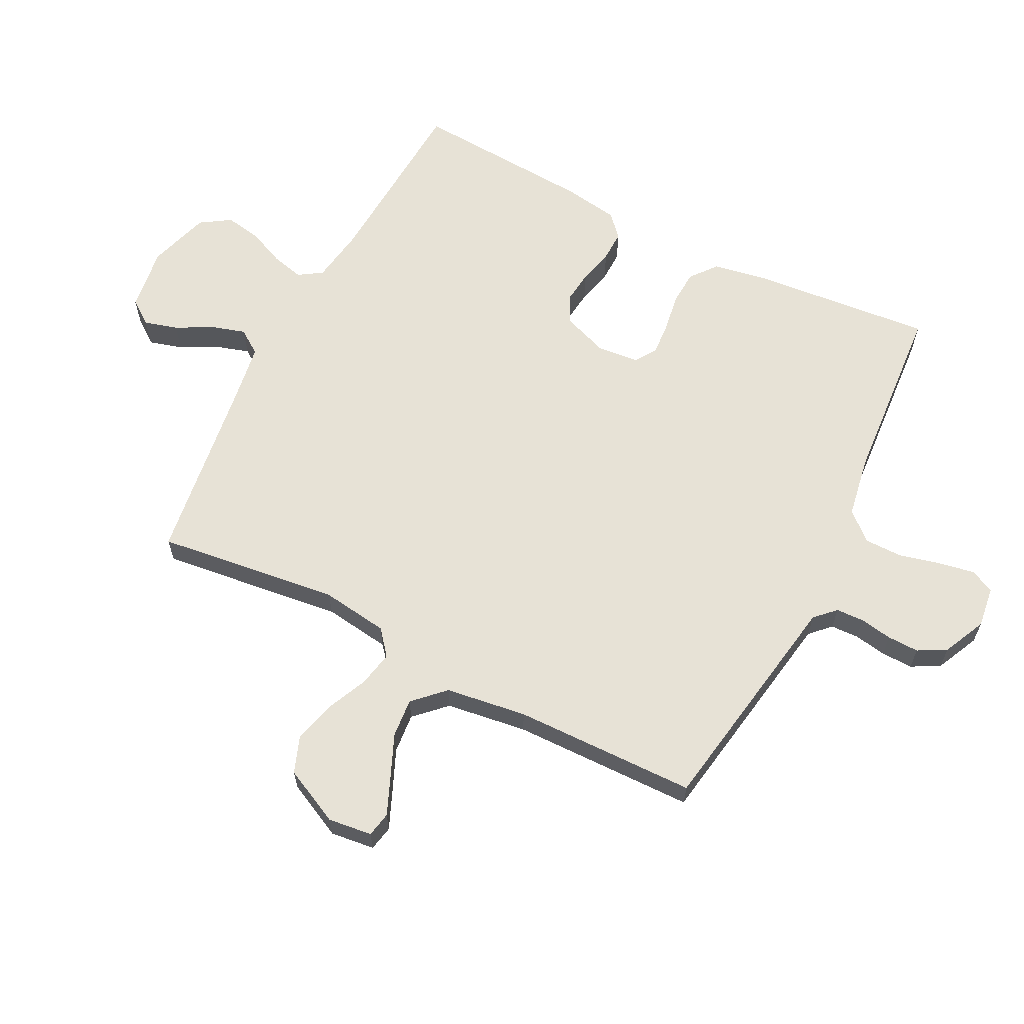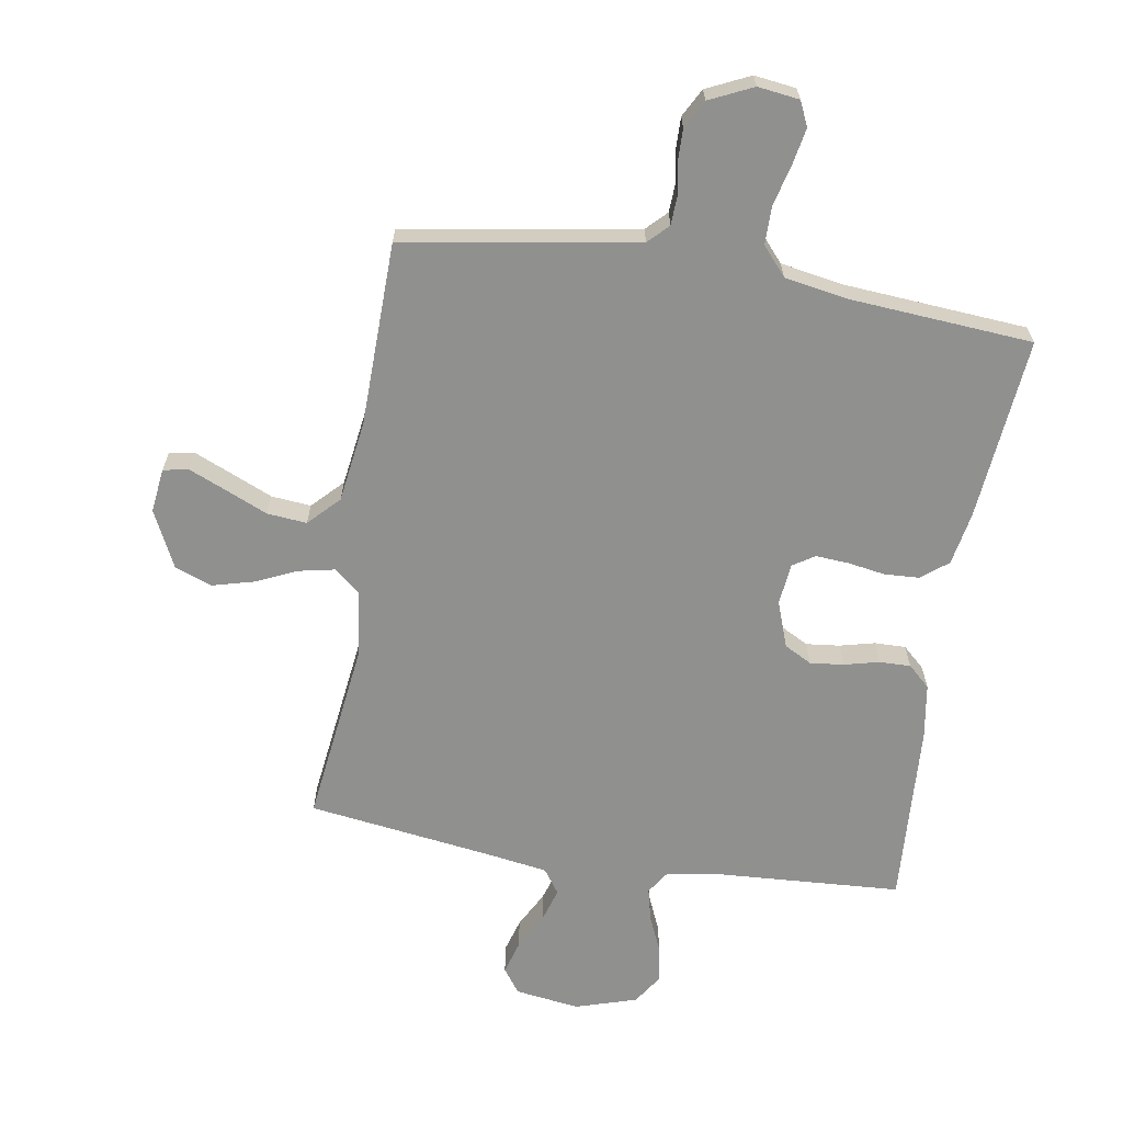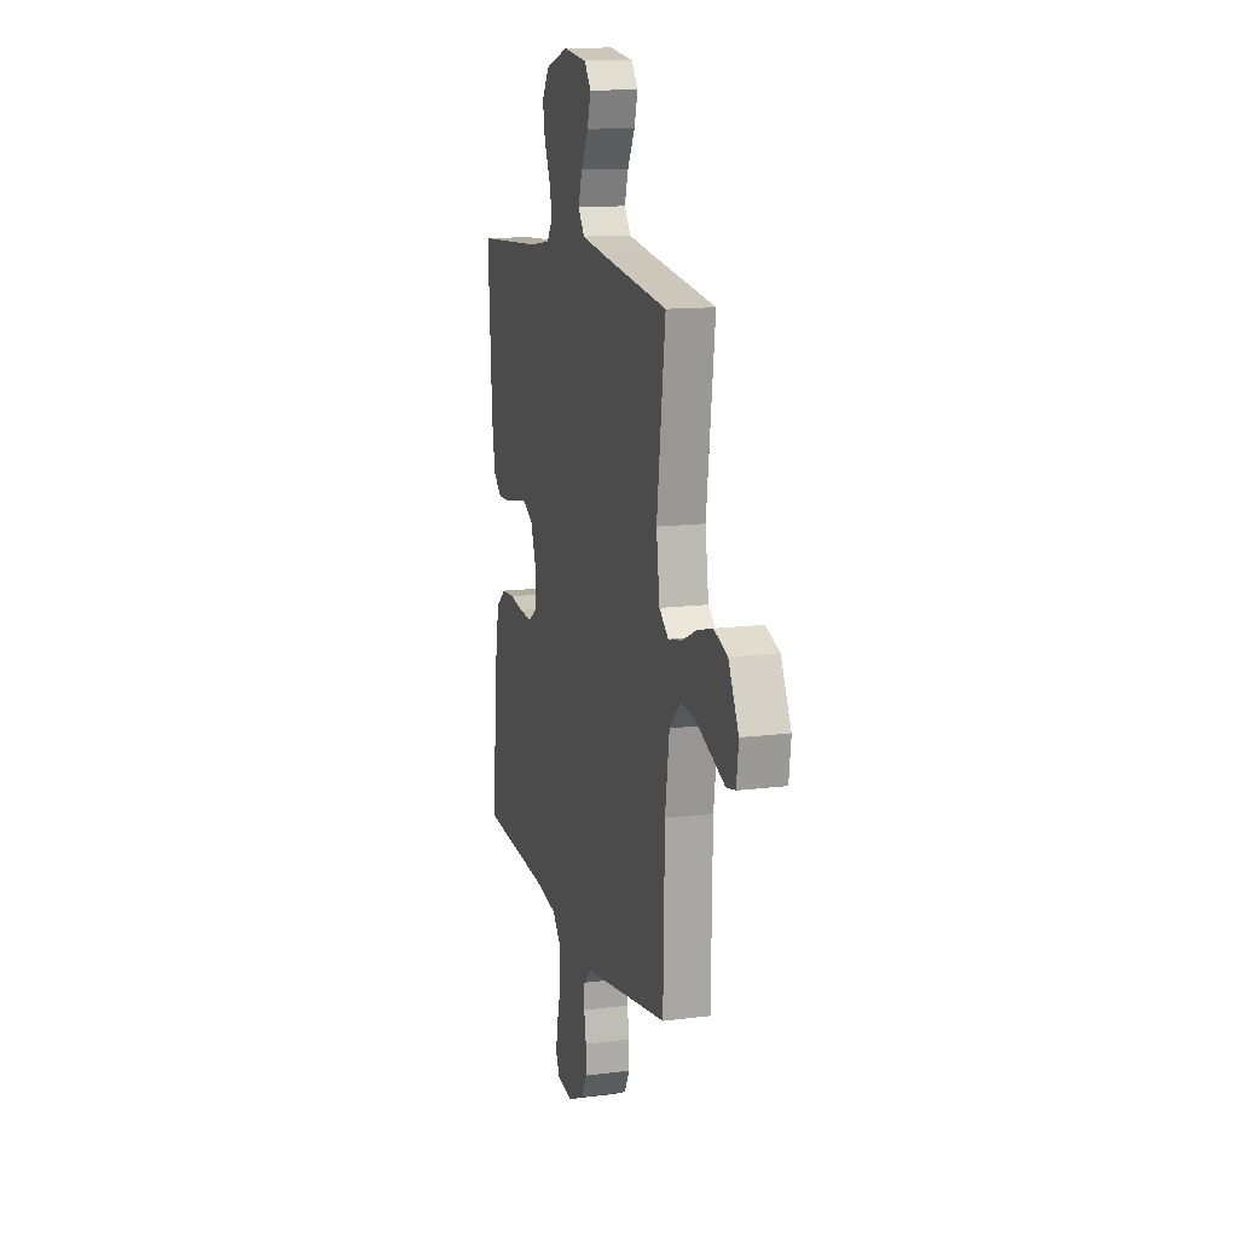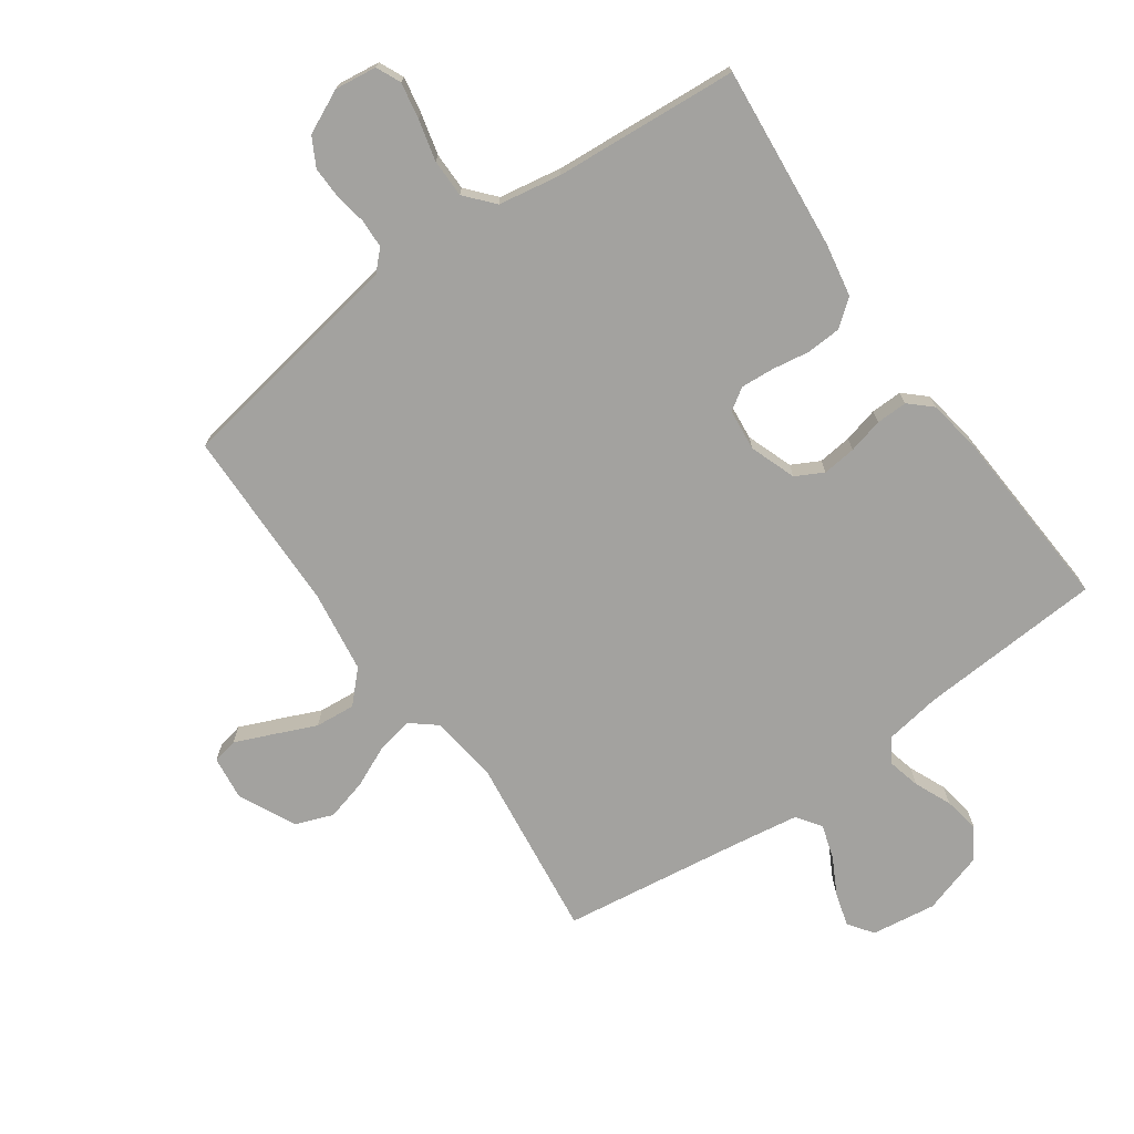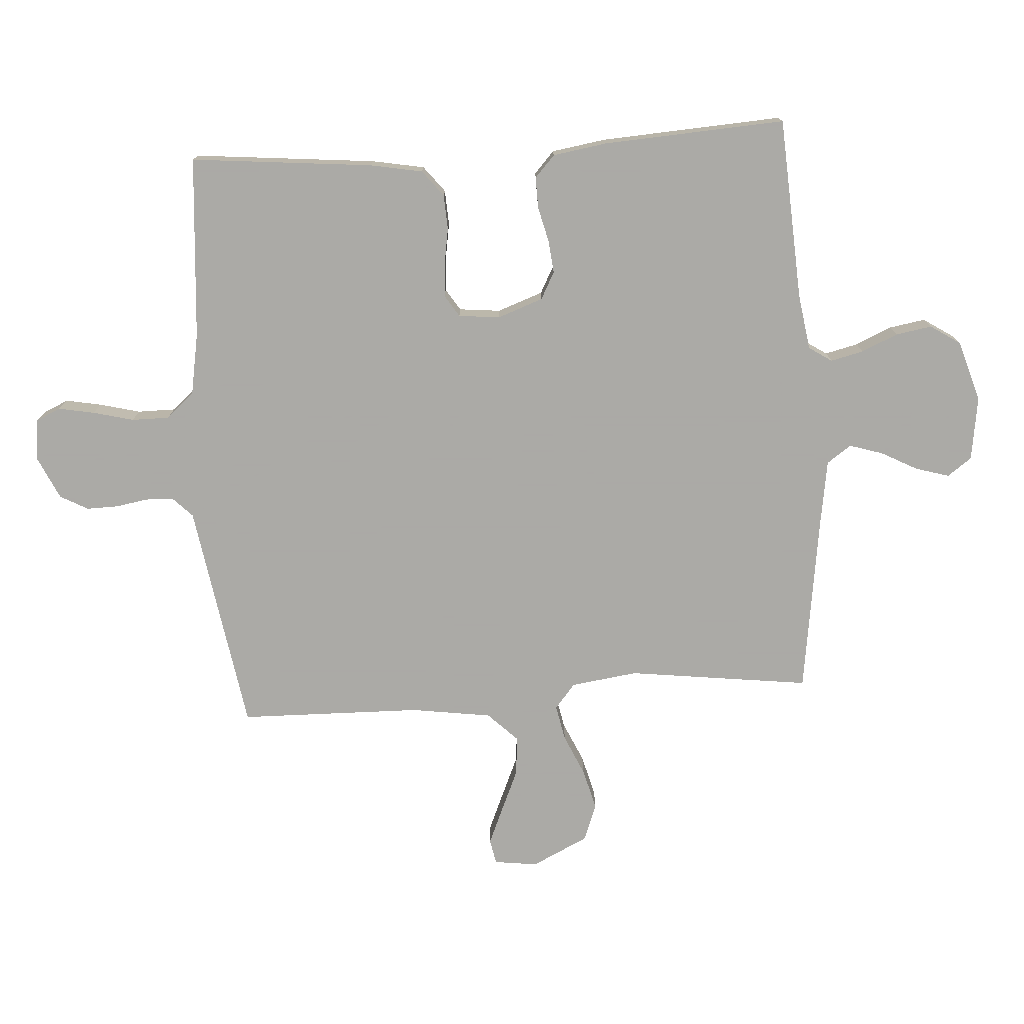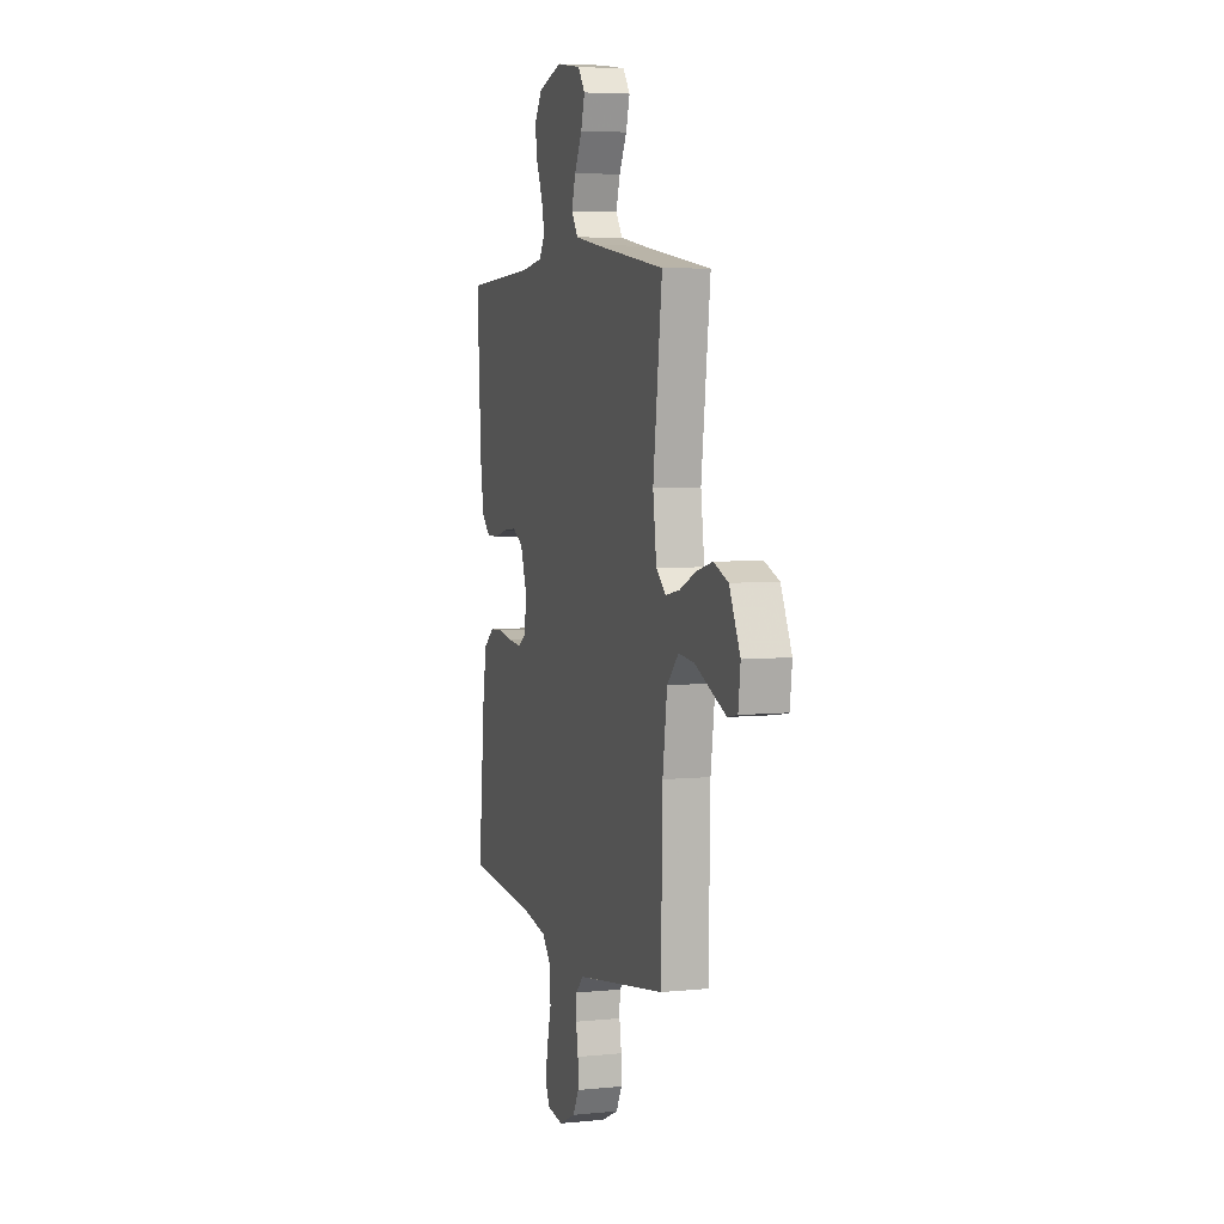
<metadata>
{"format":"obj","ext":"obj","renderer":"f3d","projection":"perspective","resolution":1024,"background":"white","views":[{"elev":63.1,"azim":117.1,"up":"+Y"},{"elev":-65.5,"azim":170.8,"up":"+Y"},{"elev":13.4,"azim":73.8,"up":"+Z"},{"elev":-72.6,"azim":-144.6,"up":"+Y"},{"elev":-75.7,"azim":-86.3,"up":"+Y"},{"elev":5.4,"azim":72.7,"up":"+Z"}]}
</metadata>
<code>
v 0.5 0.07 0.5
v 0.462 0.07 0.2
v 0.477 0.07 0.09
v 0.518 0.07 0.056
v 0.577 0.07 0.068
v 0.644 0.07 0.098
v 0.712 0.07 0.116
v 0.773 0.07 0.093
v 0.818 0.07 0
v 0.809 0.07 -0.072
v 0.768 0.07 -0.08
v 0.707 0.07 -0.054
v 0.638 0.07 -0.024
v 0.573 0.07 -0.018
v 0.525 0.07 -0.067
v 0.506 0.07 -0.2
v 0.5 0.07 -0.5
v 0.2 0.07 -0.549
v 0.12 0.07 -0.562
v 0.088 0.07 -0.594
v 0.086 0.07 -0.64
v 0.095 0.07 -0.693
v 0.096 0.07 -0.745
v 0.071 0.07 -0.791
v 0 0.07 -0.824
v -0.068 0.07 -0.815
v -0.086 0.07 -0.775
v -0.075 0.07 -0.716
v -0.058 0.07 -0.649
v -0.058 0.07 -0.587
v -0.098 0.07 -0.541
v -0.2 0.07 -0.523
v -0.5 0.07 -0.5
v -0.471 0.07 -0.2
v -0.455 0.07 -0.114
v -0.412 0.07 -0.08
v -0.355 0.07 -0.077
v -0.294 0.07 -0.087
v -0.24 0.07 -0.091
v -0.204 0.07 -0.068
v -0.197 0.07 0
v -0.224 0.07 0.075
v -0.269 0.07 0.099
v -0.324 0.07 0.093
v -0.381 0.07 0.079
v -0.432 0.07 0.078
v -0.468 0.07 0.111
v -0.482 0.07 0.2
v -0.5 0.07 0.5
v -0.2 0.07 0.518
v -0.109 0.07 0.532
v -0.084 0.07 0.57
v -0.097 0.07 0.624
v -0.123 0.07 0.684
v -0.133 0.07 0.743
v -0.101 0.07 0.792
v 0 0.07 0.823
v 0.105 0.07 0.808
v 0.134 0.07 0.768
v 0.118 0.07 0.713
v 0.086 0.07 0.653
v 0.069 0.07 0.598
v 0.097 0.07 0.558
v 0.2 0.07 0.542
v 0.5 0 0.5
v 0.462 0 0.2
v 0.477 0 0.09
v 0.518 0 0.056
v 0.577 0 0.068
v 0.644 0 0.098
v 0.712 0 0.116
v 0.773 0 0.093
v 0.818 0 0
v 0.809 0 -0.072
v 0.768 0 -0.08
v 0.707 0 -0.054
v 0.638 0 -0.024
v 0.573 0 -0.018
v 0.525 0 -0.067
v 0.506 0 -0.2
v 0.5 0 -0.5
v 0.2 0 -0.549
v 0.12 0 -0.562
v 0.088 0 -0.594
v 0.086 0 -0.64
v 0.095 0 -0.693
v 0.096 0 -0.745
v 0.071 0 -0.791
v 0 0 -0.824
v -0.068 0 -0.815
v -0.086 0 -0.775
v -0.075 0 -0.716
v -0.058 0 -0.649
v -0.058 0 -0.587
v -0.098 0 -0.541
v -0.2 0 -0.523
v -0.5 0 -0.5
v -0.471 0 -0.2
v -0.455 0 -0.114
v -0.412 0 -0.08
v -0.355 0 -0.077
v -0.294 0 -0.087
v -0.24 0 -0.091
v -0.204 0 -0.068
v -0.197 0 0
v -0.224 0 0.075
v -0.269 0 0.099
v -0.324 0 0.093
v -0.381 0 0.079
v -0.432 0 0.078
v -0.468 0 0.111
v -0.482 0 0.2
v -0.5 0 0.5
v -0.2 0 0.518
v -0.109 0 0.532
v -0.084 0 0.57
v -0.097 0 0.624
v -0.123 0 0.684
v -0.133 0 0.743
v -0.101 0 0.792
v 0 0 0.823
v 0.105 0 0.808
v 0.134 0 0.768
v 0.118 0 0.713
v 0.086 0 0.653
v 0.069 0 0.598
v 0.097 0 0.558
v 0.2 0 0.542
f 59 60 61
f 58 59 61
f 57 58 61
f 56 57 61
f 55 56 61
f 54 55 61
f 53 54 61
f 52 53 61 62
f 51 52 62 63
f 48 49 50
f 47 48 50
f 46 47 50
f 45 46 50
f 44 45 50
f 51 63 64
f 50 51 64
f 44 50 64
f 43 44 64
f 36 37 38
f 35 36 38
f 34 35 38
f 33 34 38
f 32 33 38
f 31 32 38 39
f 30 31 39 40
f 27 28 29
f 26 27 29
f 25 26 29
f 24 25 29
f 23 24 29
f 22 23 29
f 21 22 29
f 20 21 29 30
f 30 40 41
f 20 30 41
f 19 20 41
f 19 41 42
f 18 19 42
f 17 18 42
f 16 17 42
f 11 12 13
f 10 11 13
f 9 10 13
f 8 9 13
f 7 8 13
f 6 7 13
f 5 6 13
f 4 5 13 14
f 3 4 14 15
f 64 1 2
f 43 64 2
f 42 43 2
f 3 15 16 42
f 2 3 42
f 125 124 123
f 125 123 122
f 125 122 121
f 125 121 120
f 125 120 119
f 125 119 118
f 125 118 117
f 126 125 117 116
f 127 126 116 115
f 114 113 112
f 114 112 111
f 114 111 110
f 114 110 109
f 114 109 108
f 128 127 115
f 128 115 114
f 128 114 108
f 128 108 107
f 102 101 100
f 102 100 99
f 102 99 98
f 102 98 97
f 102 97 96
f 103 102 96 95
f 104 103 95 94
f 93 92 91
f 93 91 90
f 93 90 89
f 93 89 88
f 93 88 87
f 93 87 86
f 93 86 85
f 94 93 85 84
f 105 104 94
f 105 94 84
f 105 84 83
f 106 105 83
f 106 83 82
f 106 82 81
f 106 81 80
f 77 76 75
f 77 75 74
f 77 74 73
f 77 73 72
f 77 72 71
f 77 71 70
f 77 70 69
f 78 77 69 68
f 79 78 68 67
f 66 65 128
f 66 128 107
f 66 107 106
f 106 80 79 67
f 106 67 66
f 1 65 66 2
f 2 66 67 3
f 3 67 68 4
f 4 68 69 5
f 5 69 70 6
f 6 70 71 7
f 7 71 72 8
f 8 72 73 9
f 9 73 74 10
f 10 74 75 11
f 11 75 76 12
f 12 76 77 13
f 13 77 78 14
f 14 78 79 15
f 15 79 80 16
f 16 80 81 17
f 17 81 82 18
f 18 82 83 19
f 19 83 84 20
f 20 84 85 21
f 21 85 86 22
f 22 86 87 23
f 23 87 88 24
f 24 88 89 25
f 25 89 90 26
f 26 90 91 27
f 27 91 92 28
f 28 92 93 29
f 29 93 94 30
f 30 94 95 31
f 31 95 96 32
f 32 96 97 33
f 33 97 98 34
f 34 98 99 35
f 35 99 100 36
f 36 100 101 37
f 37 101 102 38
f 38 102 103 39
f 39 103 104 40
f 40 104 105 41
f 41 105 106 42
f 42 106 107 43
f 43 107 108 44
f 44 108 109 45
f 45 109 110 46
f 46 110 111 47
f 47 111 112 48
f 48 112 113 49
f 49 113 114 50
f 50 114 115 51
f 51 115 116 52
f 52 116 117 53
f 53 117 118 54
f 54 118 119 55
f 55 119 120 56
f 56 120 121 57
f 57 121 122 58
f 58 122 123 59
f 59 123 124 60
f 60 124 125 61
f 61 125 126 62
f 62 126 127 63
f 63 127 128 64
f 64 128 65 1

</code>
